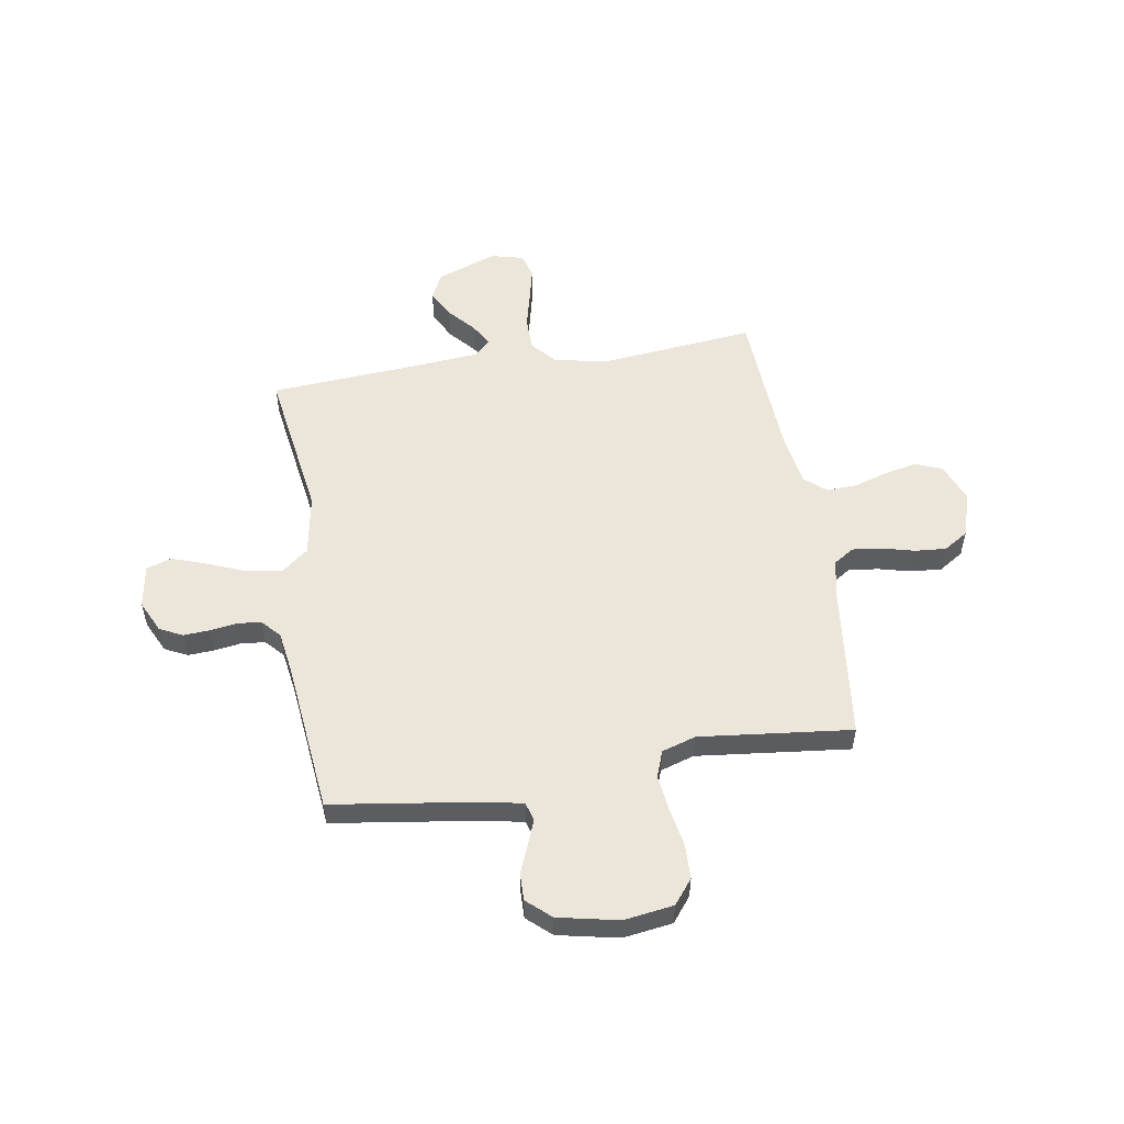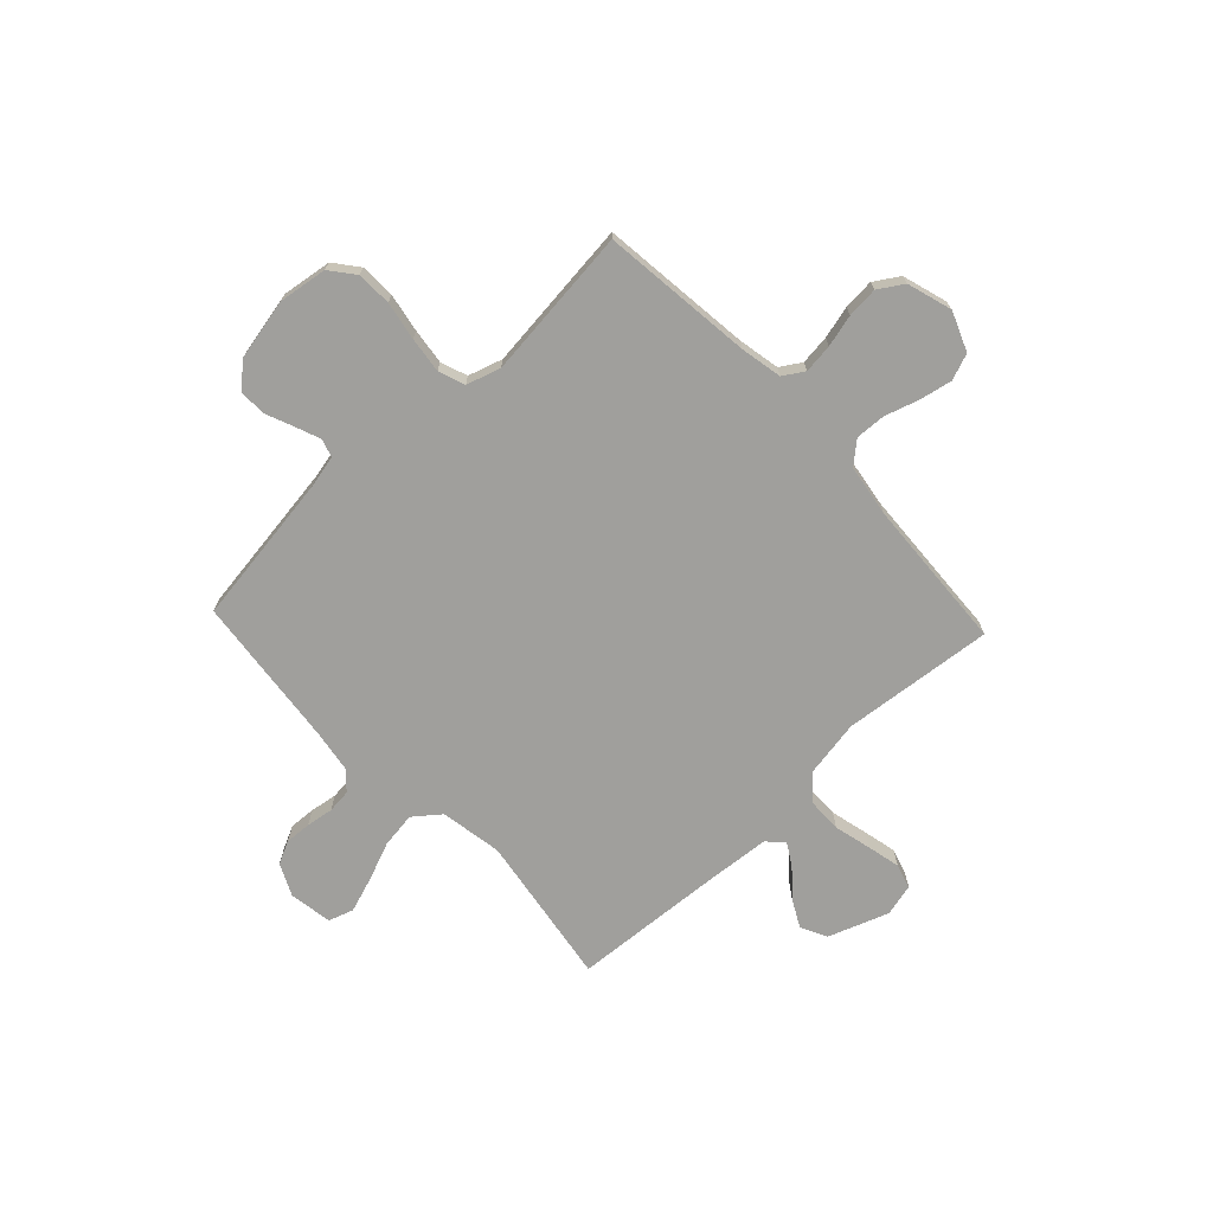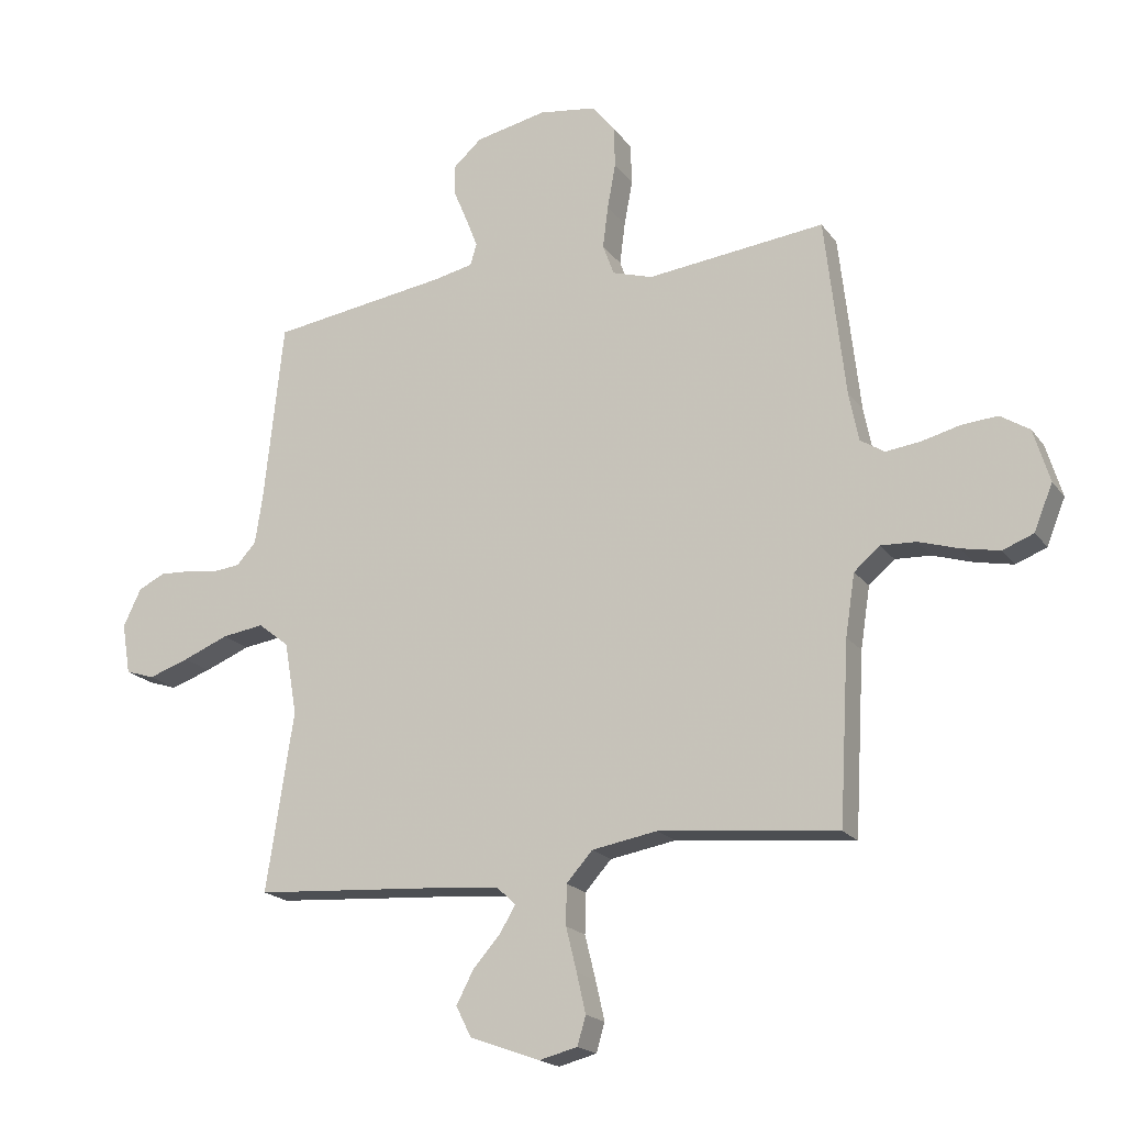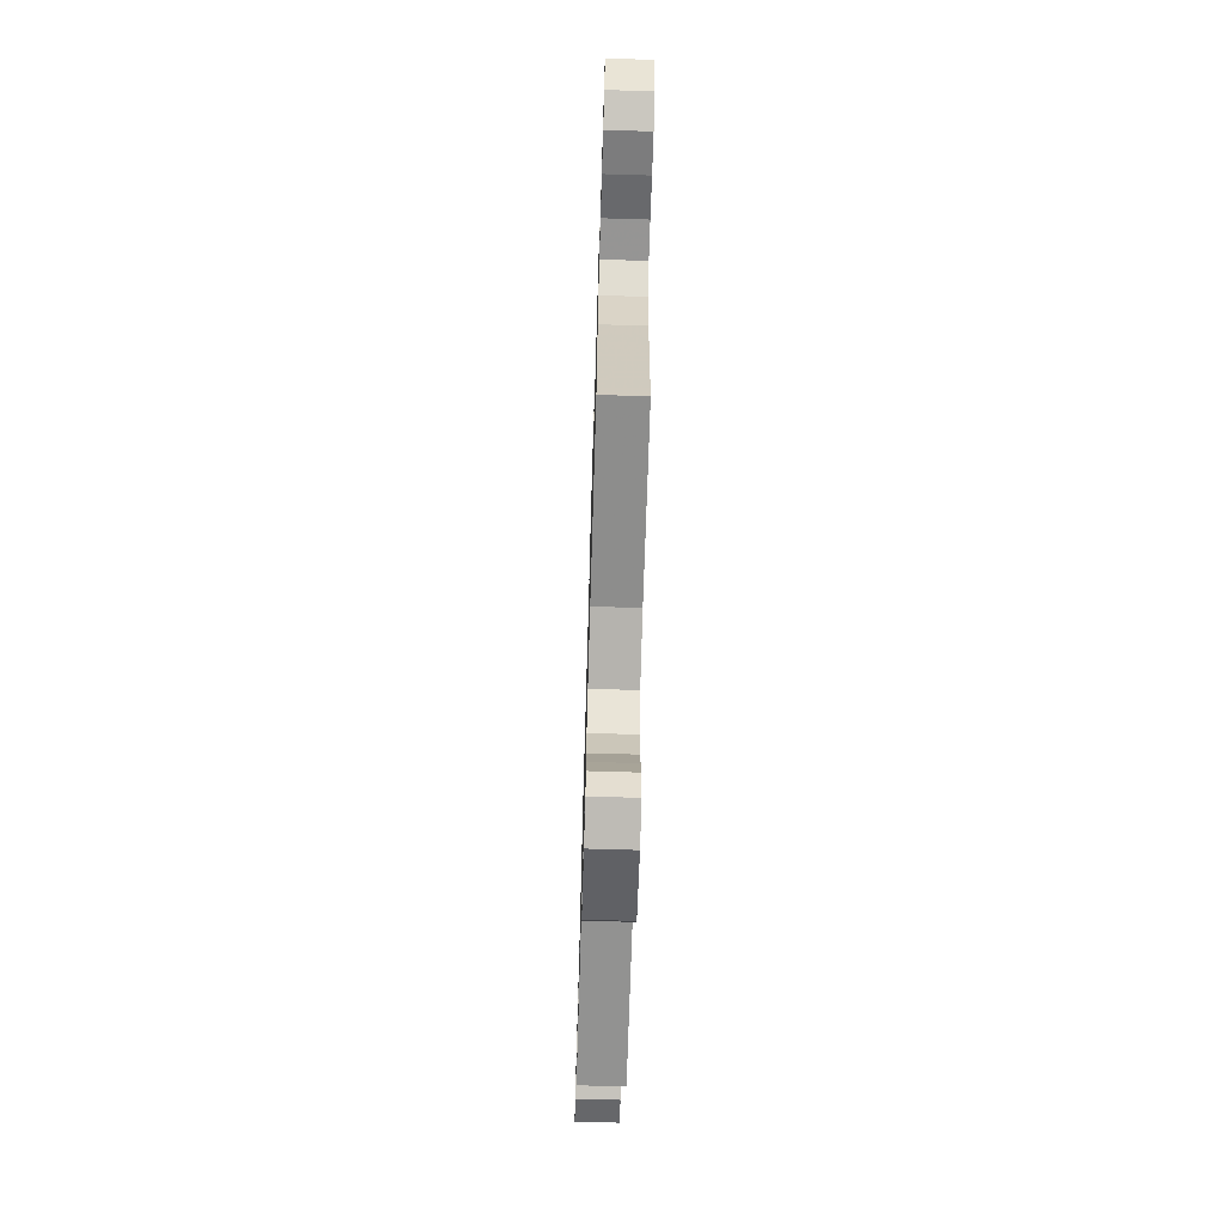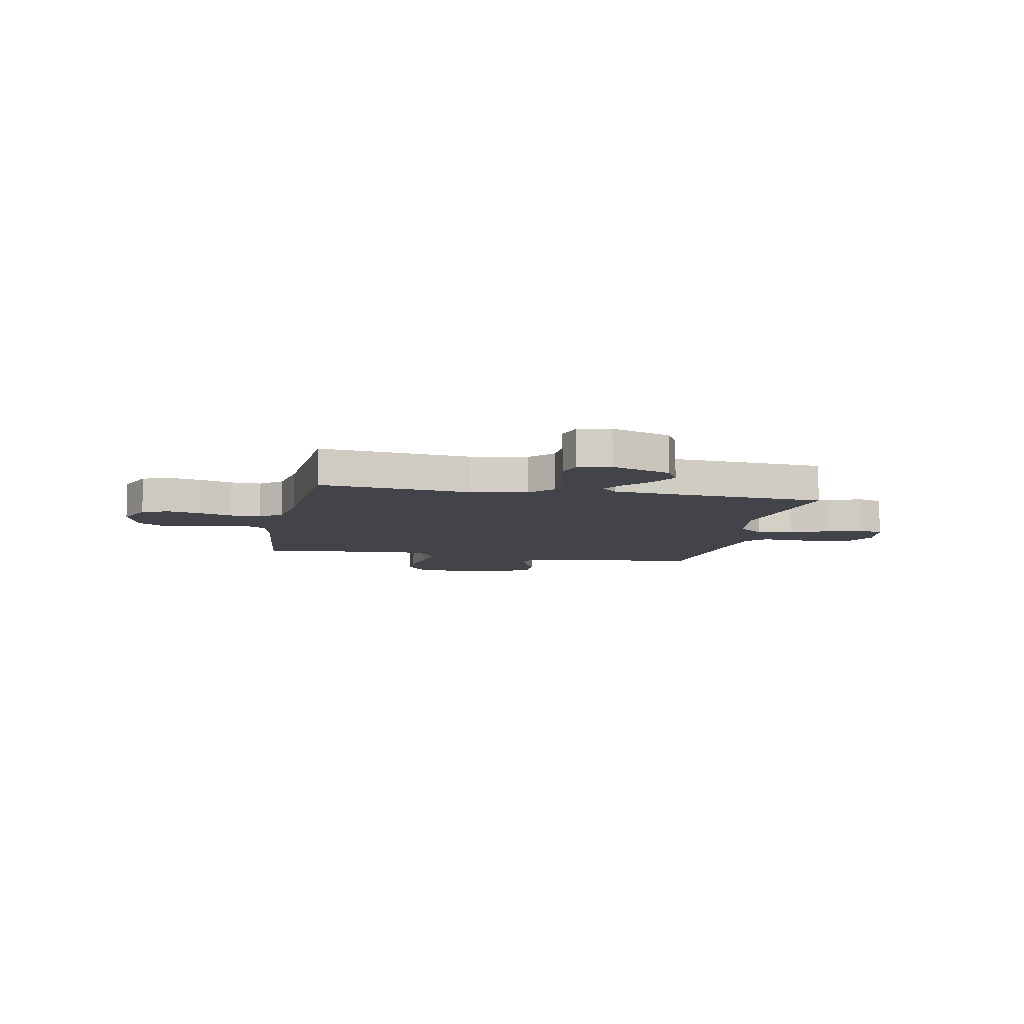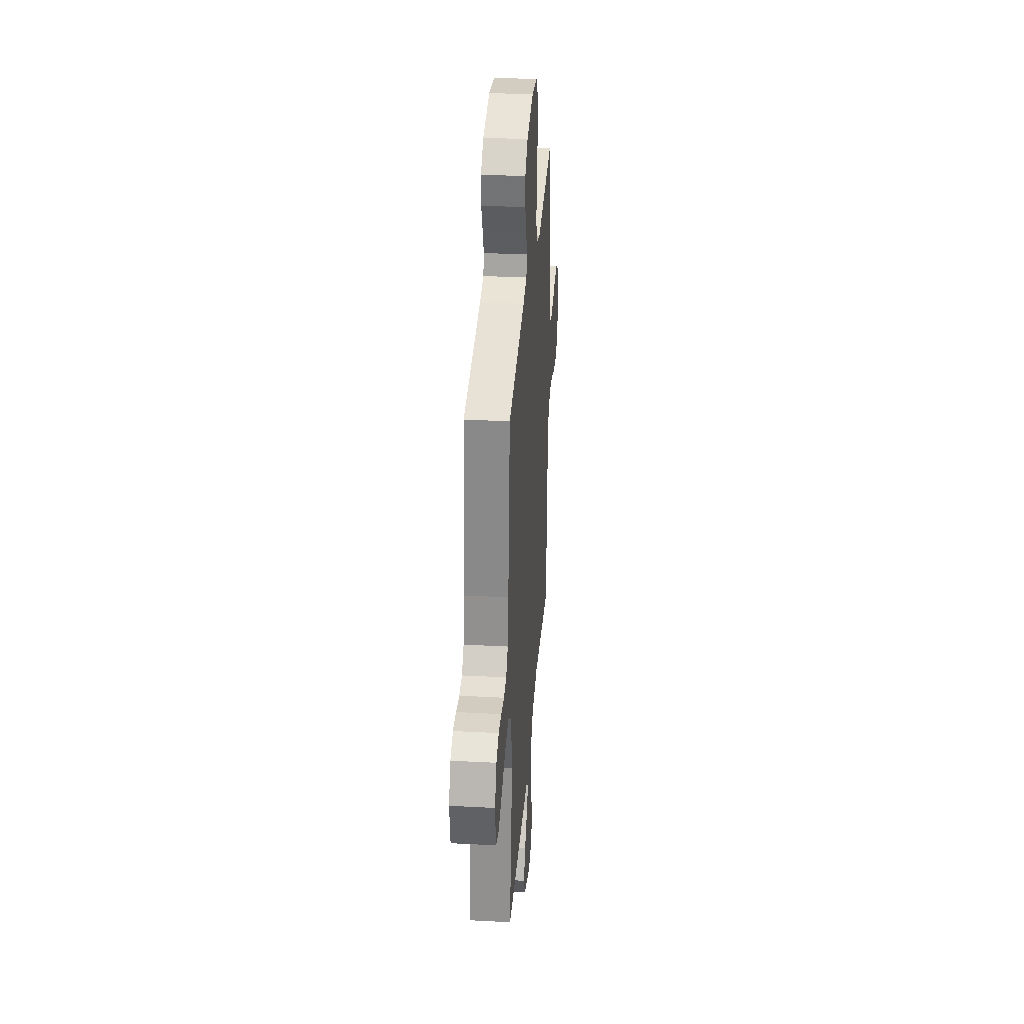
<metadata>
{"format":"obj","ext":"obj","renderer":"f3d","projection":"perspective","resolution":1024,"background":"white","views":[{"elev":54.3,"azim":-9.2,"up":"+Y"},{"elev":-71.2,"azim":43.2,"up":"+Y"},{"elev":-19.2,"azim":25.2,"up":"+Z"},{"elev":-70.3,"azim":88.3,"up":"+Z"},{"elev":-8.4,"azim":168.7,"up":"+Y"},{"elev":32.4,"azim":-85.8,"up":"+Z"}]}
</metadata>
<code>
v 0.5 0.07 -0.5
v 0.2 0.07 -0.469
v 0.09 0.07 -0.488
v 0.046 0.07 -0.537
v 0.045 0.07 -0.604
v 0.063 0.07 -0.677
v 0.078 0.07 -0.743
v 0.064 0.07 -0.791
v 0 0.07 -0.807
v -0.118 0.07 -0.764
v -0.144 0.07 -0.713
v -0.115 0.07 -0.658
v -0.069 0.07 -0.606
v -0.043 0.07 -0.562
v -0.074 0.07 -0.532
v -0.2 0.07 -0.521
v -0.5 0.07 -0.5
v -0.454 0.07 -0.2
v -0.475 0.07 -0.078
v -0.527 0.07 -0.037
v -0.597 0.07 -0.047
v -0.674 0.07 -0.078
v -0.742 0.07 -0.101
v -0.791 0.07 -0.085
v -0.805 0.07 0
v -0.775 0.07 0.063
v -0.73 0.07 0.085
v -0.678 0.07 0.082
v -0.625 0.07 0.074
v -0.578 0.07 0.079
v -0.545 0.07 0.115
v -0.532 0.07 0.2
v -0.5 0.07 0.5
v -0.2 0.07 0.543
v -0.135 0.07 0.557
v -0.124 0.07 0.593
v -0.143 0.07 0.642
v -0.166 0.07 0.697
v -0.167 0.07 0.751
v -0.12 0.07 0.793
v 0 0.07 0.818
v 0.097 0.07 0.804
v 0.135 0.07 0.756
v 0.137 0.07 0.687
v 0.123 0.07 0.611
v 0.114 0.07 0.54
v 0.133 0.07 0.488
v 0.2 0.07 0.467
v 0.5 0.07 0.5
v 0.534 0.07 0.2
v 0.55 0.07 0.118
v 0.591 0.07 0.092
v 0.649 0.07 0.099
v 0.713 0.07 0.115
v 0.774 0.07 0.12
v 0.823 0.07 0.089
v 0.85 0.07 0
v 0.819 0.07 -0.077
v 0.767 0.07 -0.097
v 0.703 0.07 -0.084
v 0.636 0.07 -0.063
v 0.576 0.07 -0.06
v 0.533 0.07 -0.097
v 0.517 0.07 -0.2
v 0.5 0 -0.5
v 0.2 0 -0.469
v 0.09 0 -0.488
v 0.046 0 -0.537
v 0.045 0 -0.604
v 0.063 0 -0.677
v 0.078 0 -0.743
v 0.064 0 -0.791
v 0 0 -0.807
v -0.118 0 -0.764
v -0.144 0 -0.713
v -0.115 0 -0.658
v -0.069 0 -0.606
v -0.043 0 -0.562
v -0.074 0 -0.532
v -0.2 0 -0.521
v -0.5 0 -0.5
v -0.454 0 -0.2
v -0.475 0 -0.078
v -0.527 0 -0.037
v -0.597 0 -0.047
v -0.674 0 -0.078
v -0.742 0 -0.101
v -0.791 0 -0.085
v -0.805 0 0
v -0.775 0 0.063
v -0.73 0 0.085
v -0.678 0 0.082
v -0.625 0 0.074
v -0.578 0 0.079
v -0.545 0 0.115
v -0.532 0 0.2
v -0.5 0 0.5
v -0.2 0 0.543
v -0.135 0 0.557
v -0.124 0 0.593
v -0.143 0 0.642
v -0.166 0 0.697
v -0.167 0 0.751
v -0.12 0 0.793
v 0 0 0.818
v 0.097 0 0.804
v 0.135 0 0.756
v 0.137 0 0.687
v 0.123 0 0.611
v 0.114 0 0.54
v 0.133 0 0.488
v 0.2 0 0.467
v 0.5 0 0.5
v 0.534 0 0.2
v 0.55 0 0.118
v 0.591 0 0.092
v 0.649 0 0.099
v 0.713 0 0.115
v 0.774 0 0.12
v 0.823 0 0.089
v 0.85 0 0
v 0.819 0 -0.077
v 0.767 0 -0.097
v 0.703 0 -0.084
v 0.636 0 -0.063
v 0.576 0 -0.06
v 0.533 0 -0.097
v 0.517 0 -0.2
f 58 59 60 61
f 56 57 58 61
f 56 61 62
f 53 54 55 56
f 52 53 56 62
f 51 52 62 63
f 48 49 50
f 47 48 50 51
f 42 43 44 45
f 42 45 46
f 41 42 46
f 40 41 46 47
f 37 38 39 40
f 36 37 40 47
f 32 33 34
f 31 32 34 35
f 30 31 35
f 26 27 28 29
f 24 25 26 29
f 24 29 30
f 21 22 23 24
f 21 24 30
f 20 21 30 35
f 16 17 18
f 15 16 18 19
f 14 15 19
f 10 11 12 13
f 10 13 14
f 9 10 14
f 8 9 14
f 5 6 7 8
f 5 8 14
f 4 5 14 19
f 64 1 2
f 64 2 3
f 63 64 3
f 51 63 3
f 35 36 47 51
f 19 20 35 51
f 3 4 19 51
f 125 124 123 122
f 125 122 121 120
f 126 125 120
f 120 119 118 117
f 126 120 117 116
f 127 126 116 115
f 114 113 112
f 115 114 112 111
f 109 108 107 106
f 110 109 106
f 110 106 105
f 111 110 105 104
f 104 103 102 101
f 111 104 101 100
f 98 97 96
f 99 98 96 95
f 99 95 94
f 93 92 91 90
f 93 90 89 88
f 94 93 88
f 88 87 86 85
f 94 88 85
f 99 94 85 84
f 82 81 80
f 83 82 80 79
f 83 79 78
f 77 76 75 74
f 78 77 74
f 78 74 73
f 78 73 72
f 72 71 70 69
f 78 72 69
f 83 78 69 68
f 66 65 128
f 67 66 128
f 67 128 127
f 67 127 115
f 115 111 100 99
f 115 99 84 83
f 115 83 68 67
f 1 65 66 2
f 2 66 67 3
f 3 67 68 4
f 4 68 69 5
f 5 69 70 6
f 6 70 71 7
f 7 71 72 8
f 8 72 73 9
f 9 73 74 10
f 10 74 75 11
f 11 75 76 12
f 12 76 77 13
f 13 77 78 14
f 14 78 79 15
f 15 79 80 16
f 16 80 81 17
f 17 81 82 18
f 18 82 83 19
f 19 83 84 20
f 20 84 85 21
f 21 85 86 22
f 22 86 87 23
f 23 87 88 24
f 24 88 89 25
f 25 89 90 26
f 26 90 91 27
f 27 91 92 28
f 28 92 93 29
f 29 93 94 30
f 30 94 95 31
f 31 95 96 32
f 32 96 97 33
f 33 97 98 34
f 34 98 99 35
f 35 99 100 36
f 36 100 101 37
f 37 101 102 38
f 38 102 103 39
f 39 103 104 40
f 40 104 105 41
f 41 105 106 42
f 42 106 107 43
f 43 107 108 44
f 44 108 109 45
f 45 109 110 46
f 46 110 111 47
f 47 111 112 48
f 48 112 113 49
f 49 113 114 50
f 50 114 115 51
f 51 115 116 52
f 52 116 117 53
f 53 117 118 54
f 54 118 119 55
f 55 119 120 56
f 56 120 121 57
f 57 121 122 58
f 58 122 123 59
f 59 123 124 60
f 60 124 125 61
f 61 125 126 62
f 62 126 127 63
f 63 127 128 64
f 64 128 65 1

</code>
